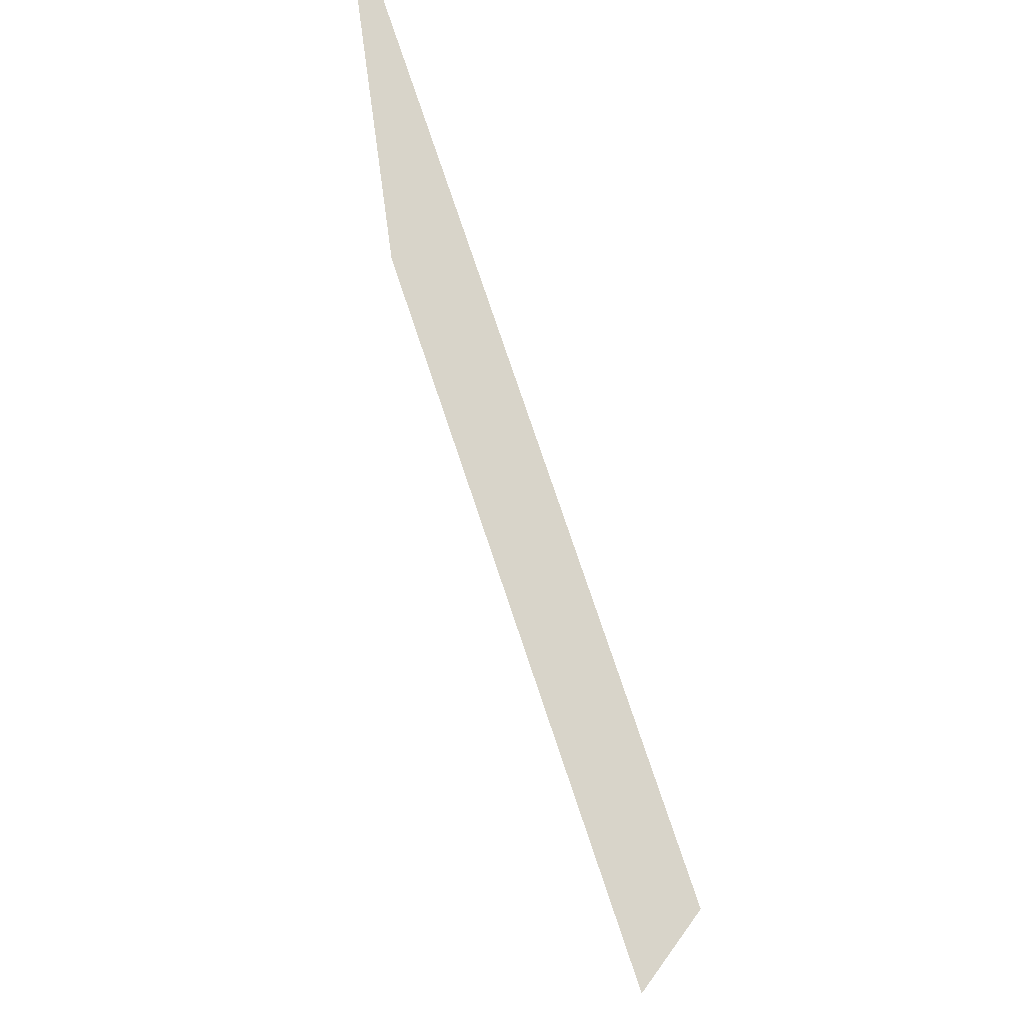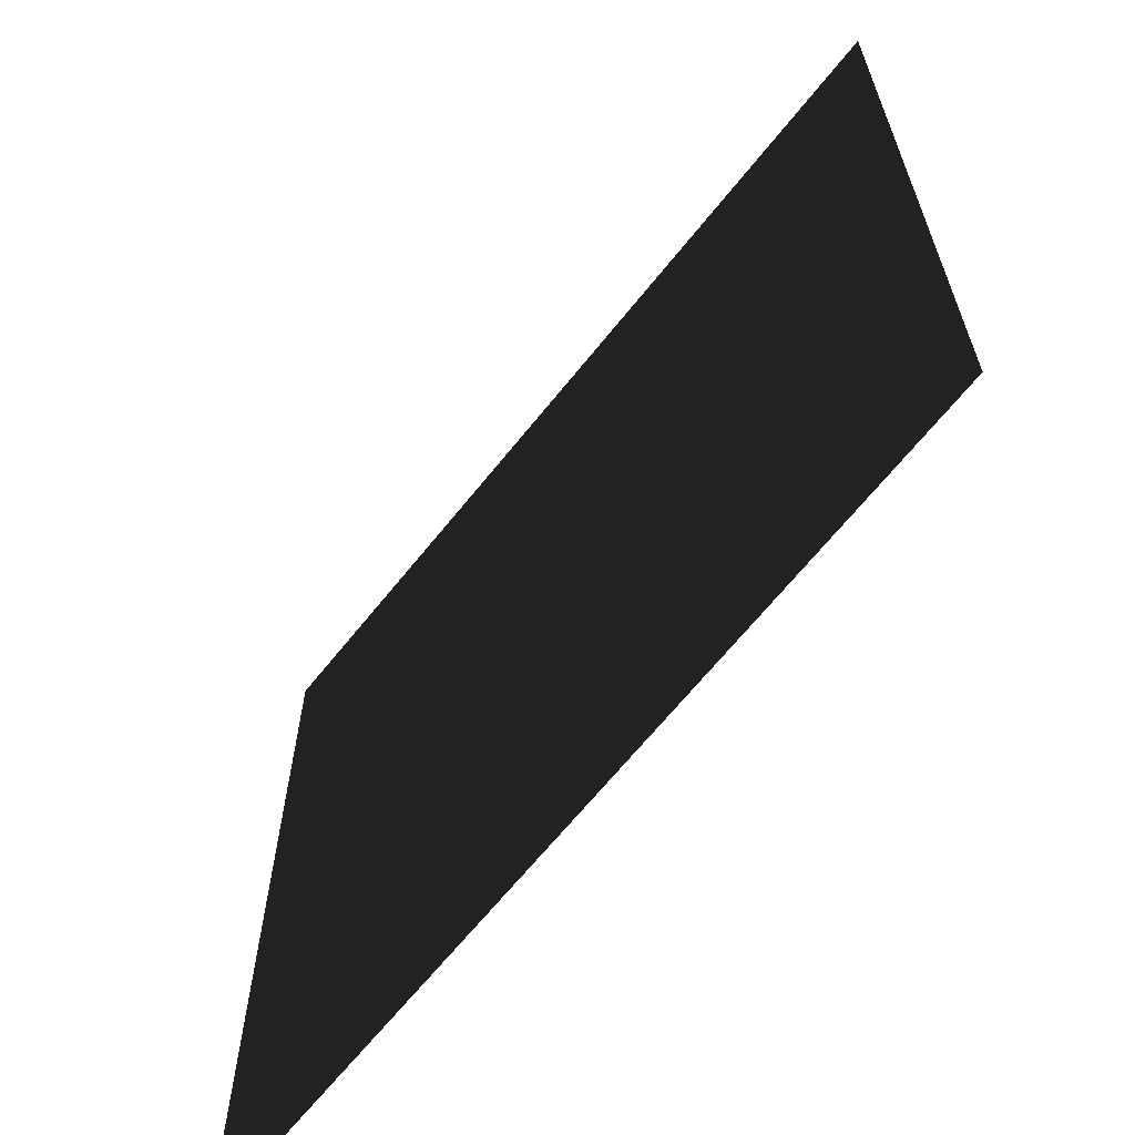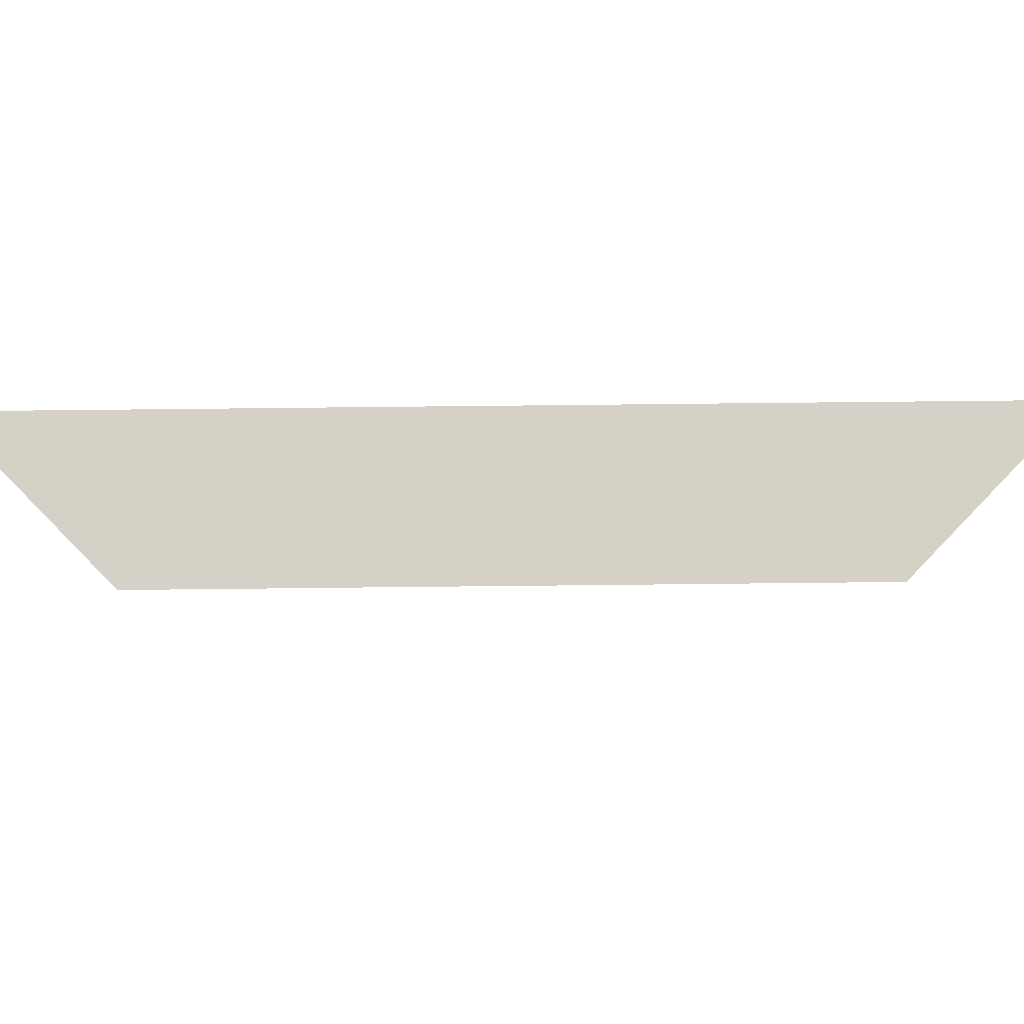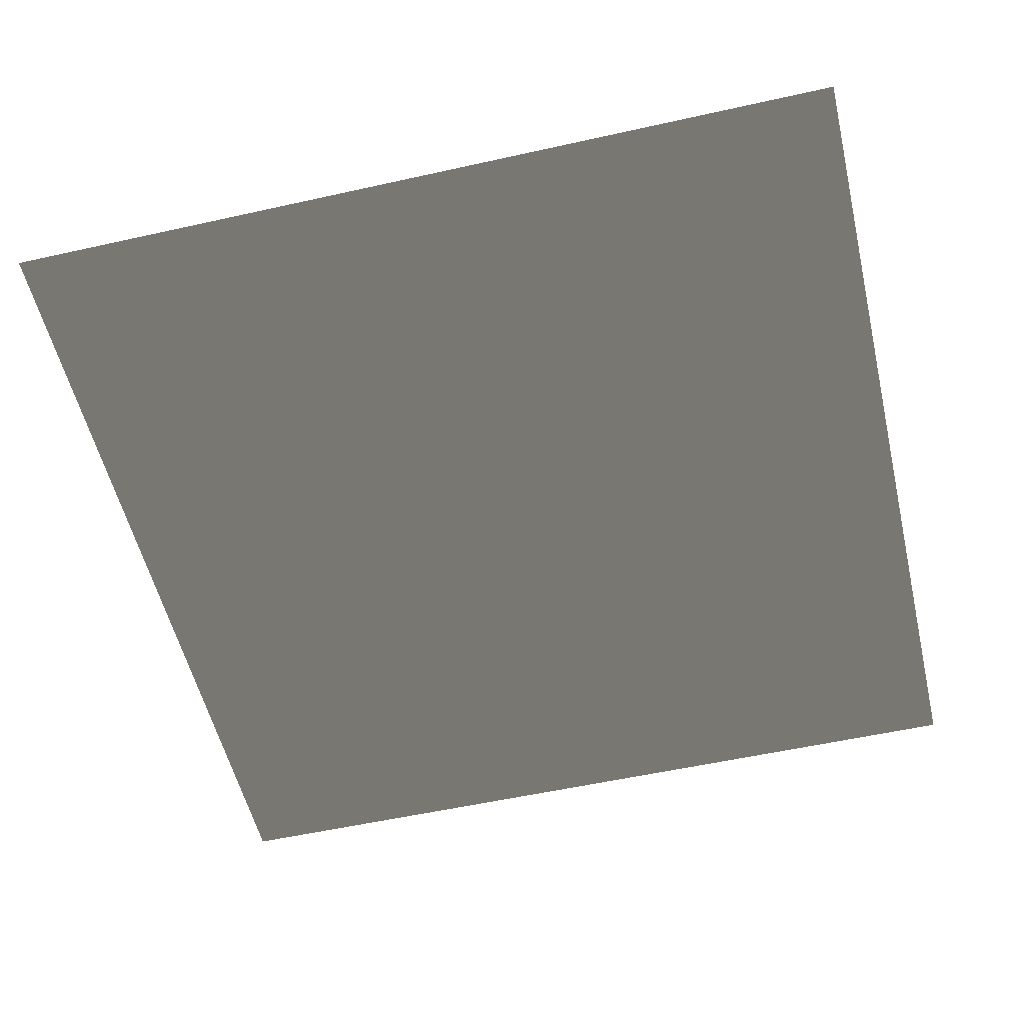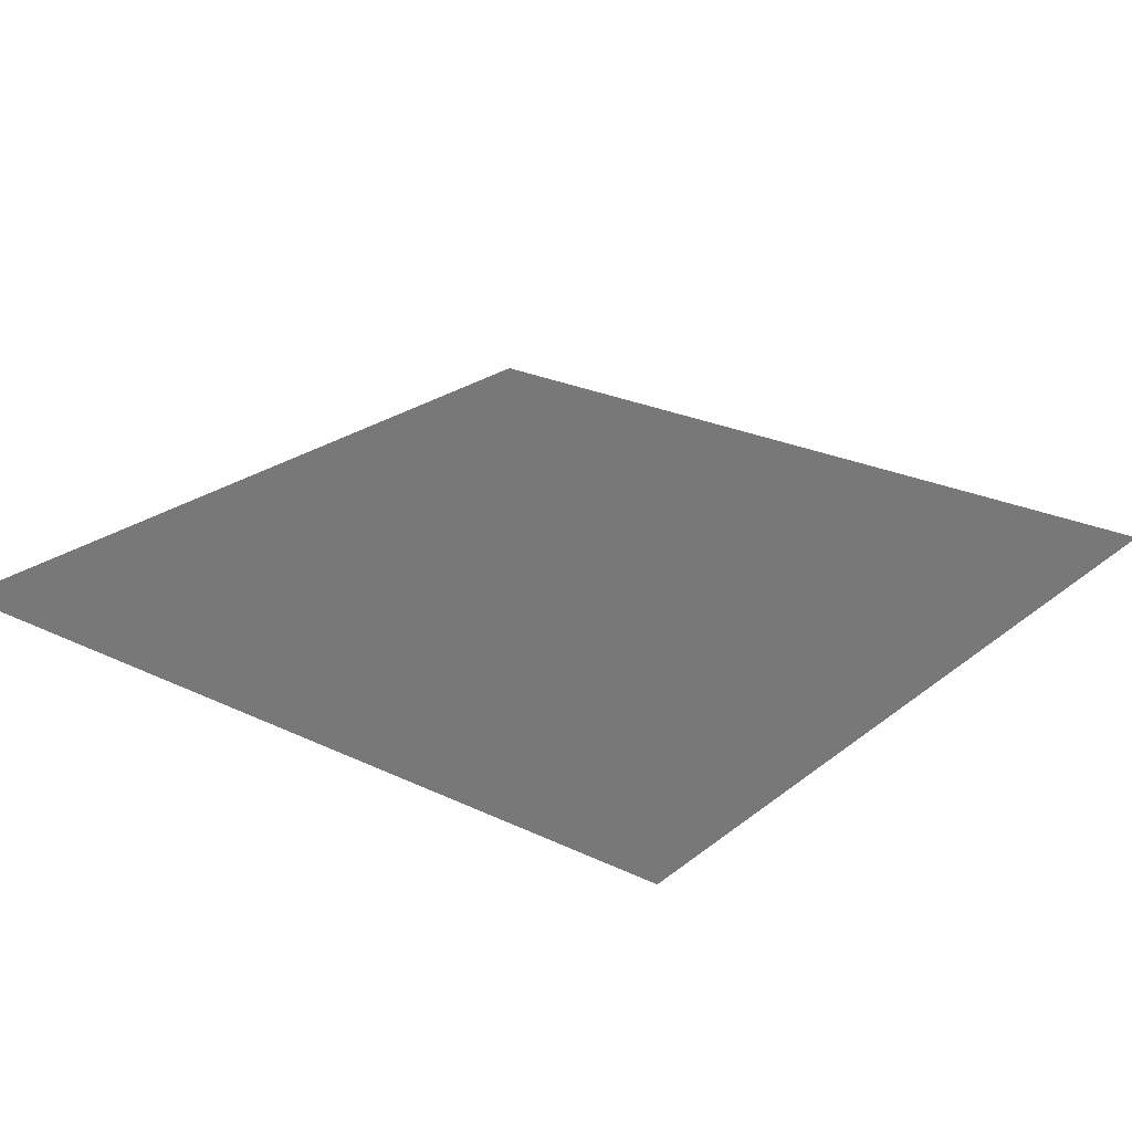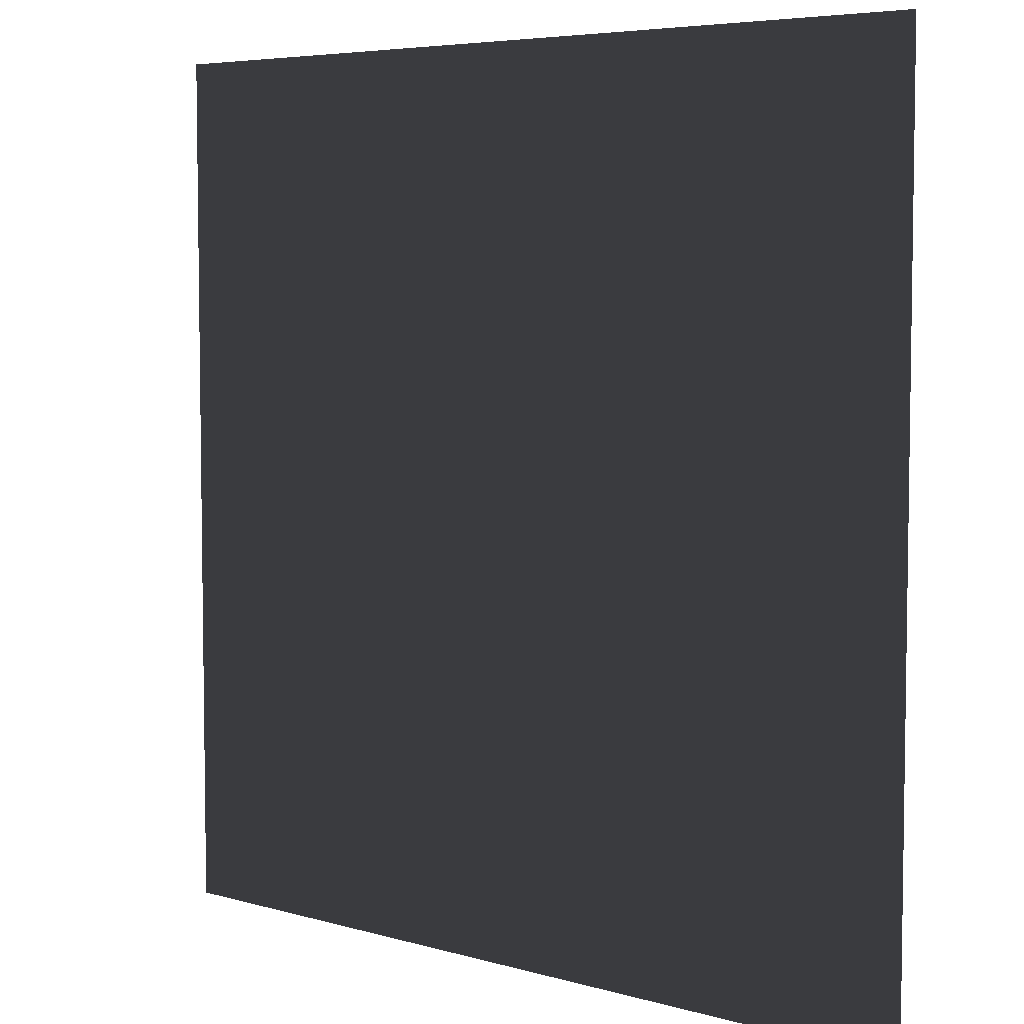
<metadata>
{"format":"obj","ext":"obj","renderer":"f3d","projection":"perspective","resolution":1024,"background":"white","views":[{"elev":75.3,"azim":71.6,"up":"+Y"},{"elev":-65.3,"azim":51.5,"up":"+Y"},{"elev":79.2,"azim":-0.6,"up":"+Y"},{"elev":-54.8,"azim":-76.7,"up":"+Z"},{"elev":24.6,"azim":-141.8,"up":"+Z"},{"elev":5.6,"azim":-138.4,"up":"+Y"}]}
</metadata>
<code>
v 0.8053 -0.8053 0.04852
v -0.8053 -0.8053 0.04852
v -0.8053 0.8053 0.04852
v 0.8053 0.8053 0.04852
g Platform_for_tree(Clone)_34238_376
f 1 3 2
f 1 4 3

</code>
